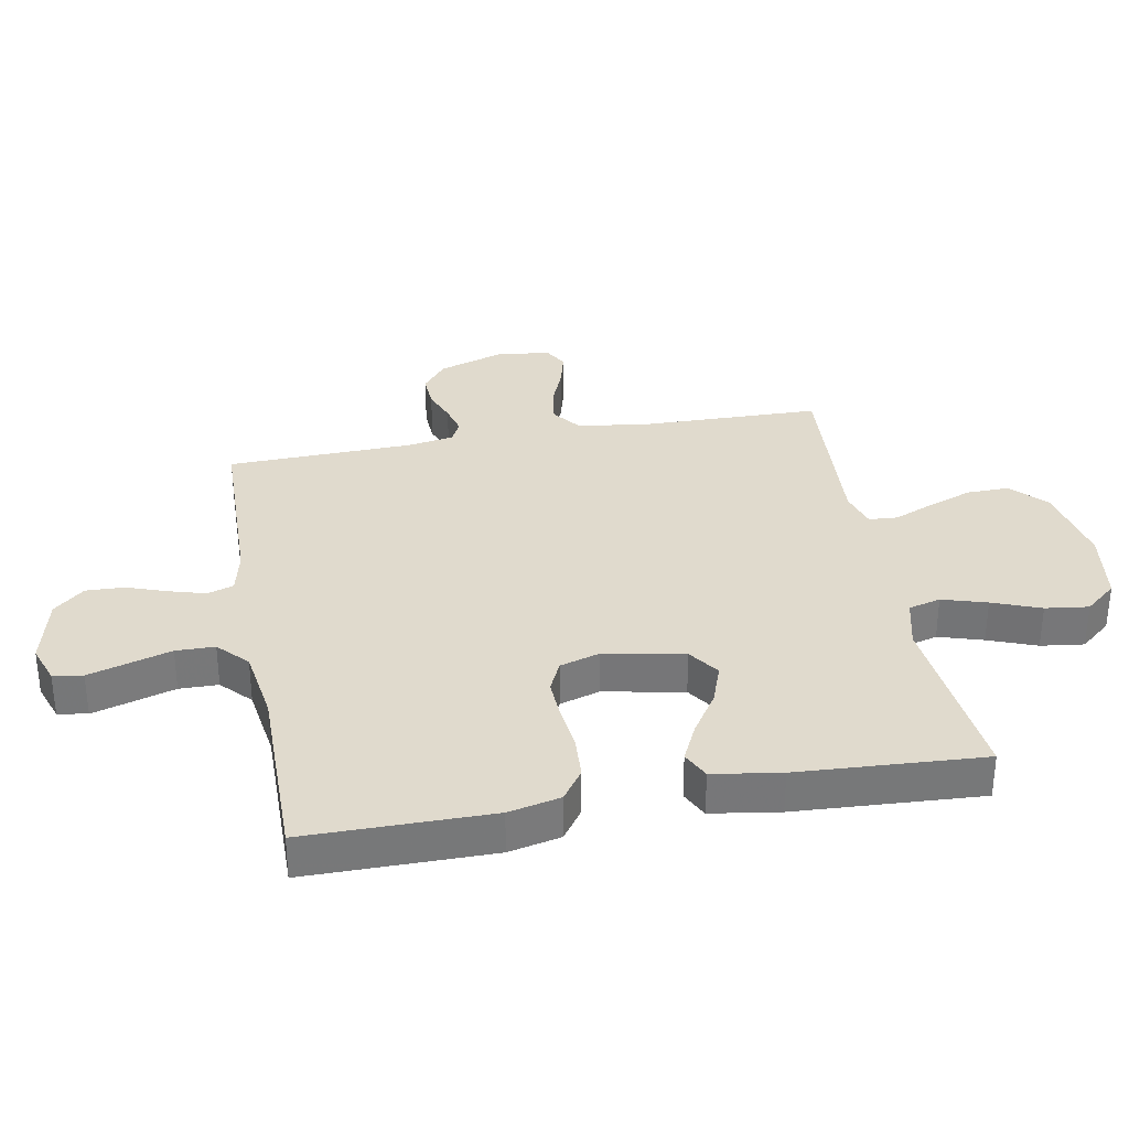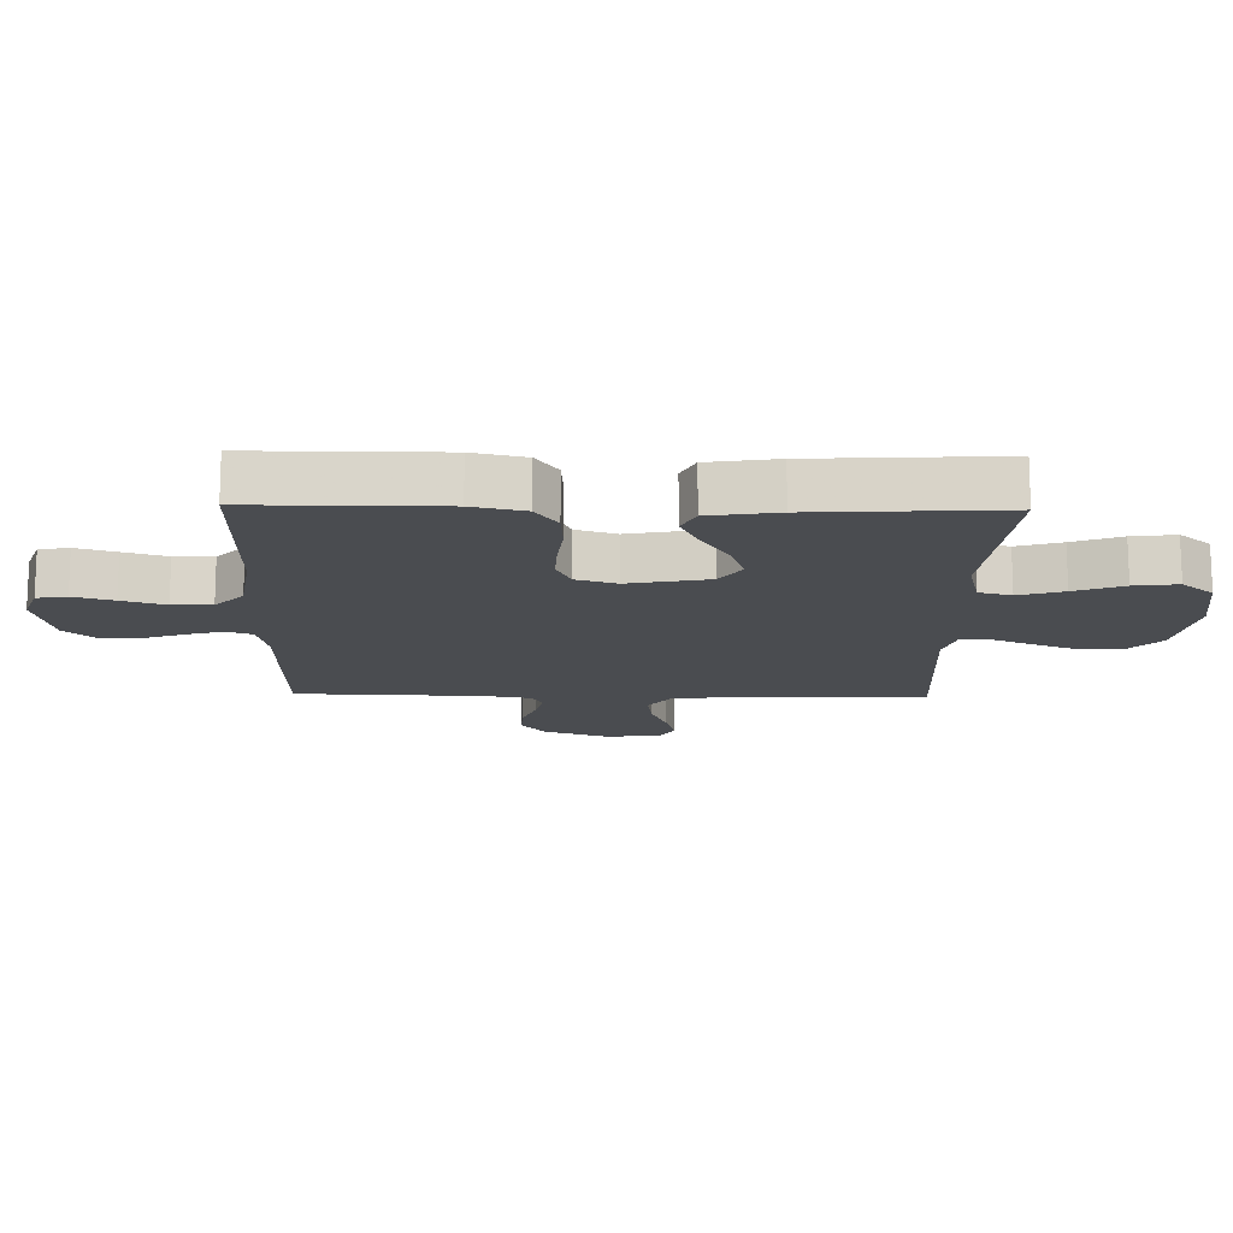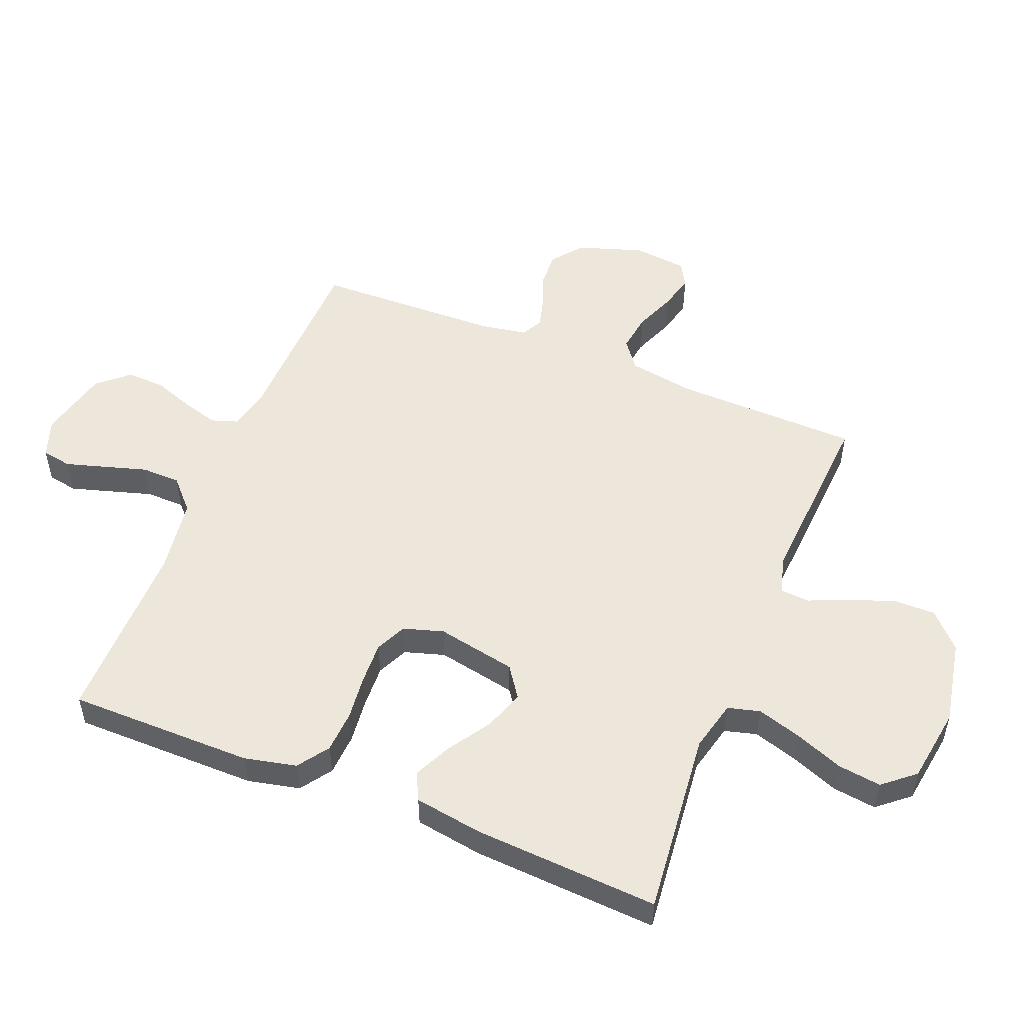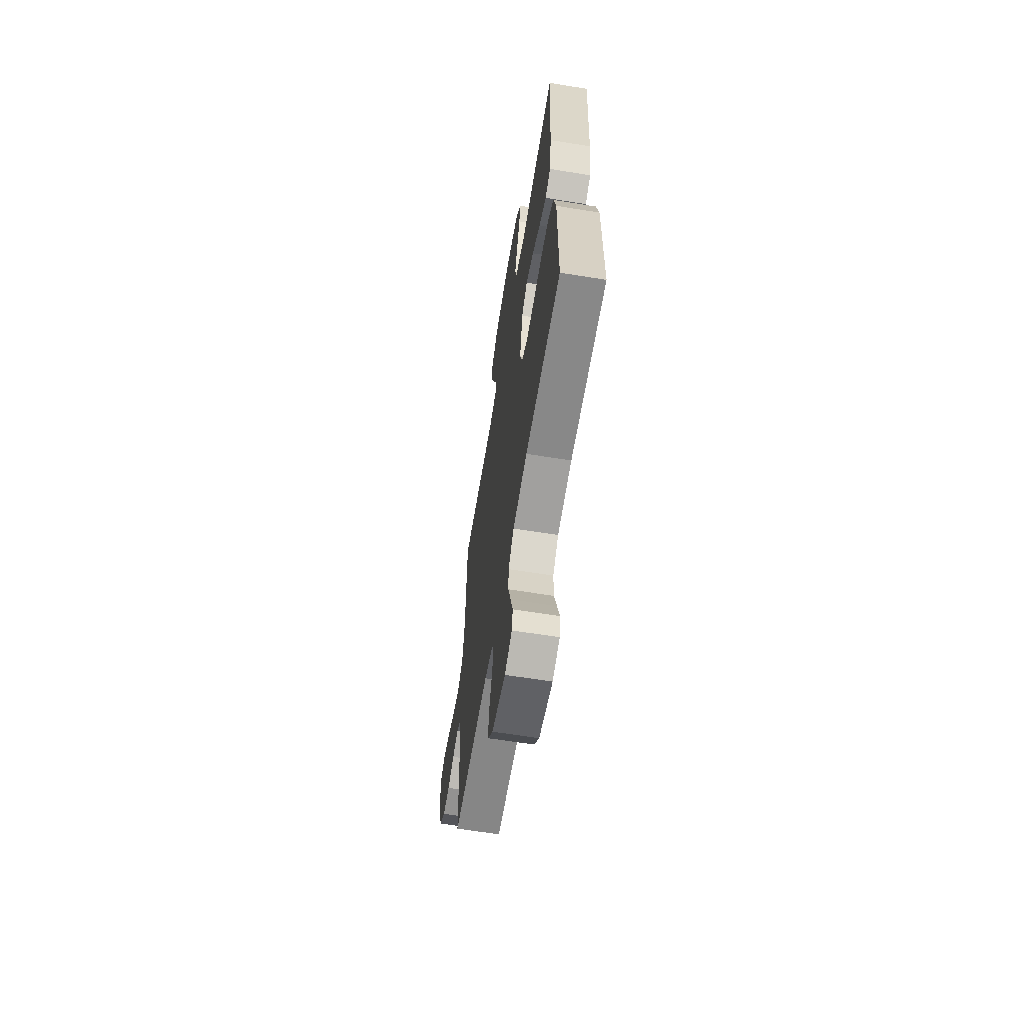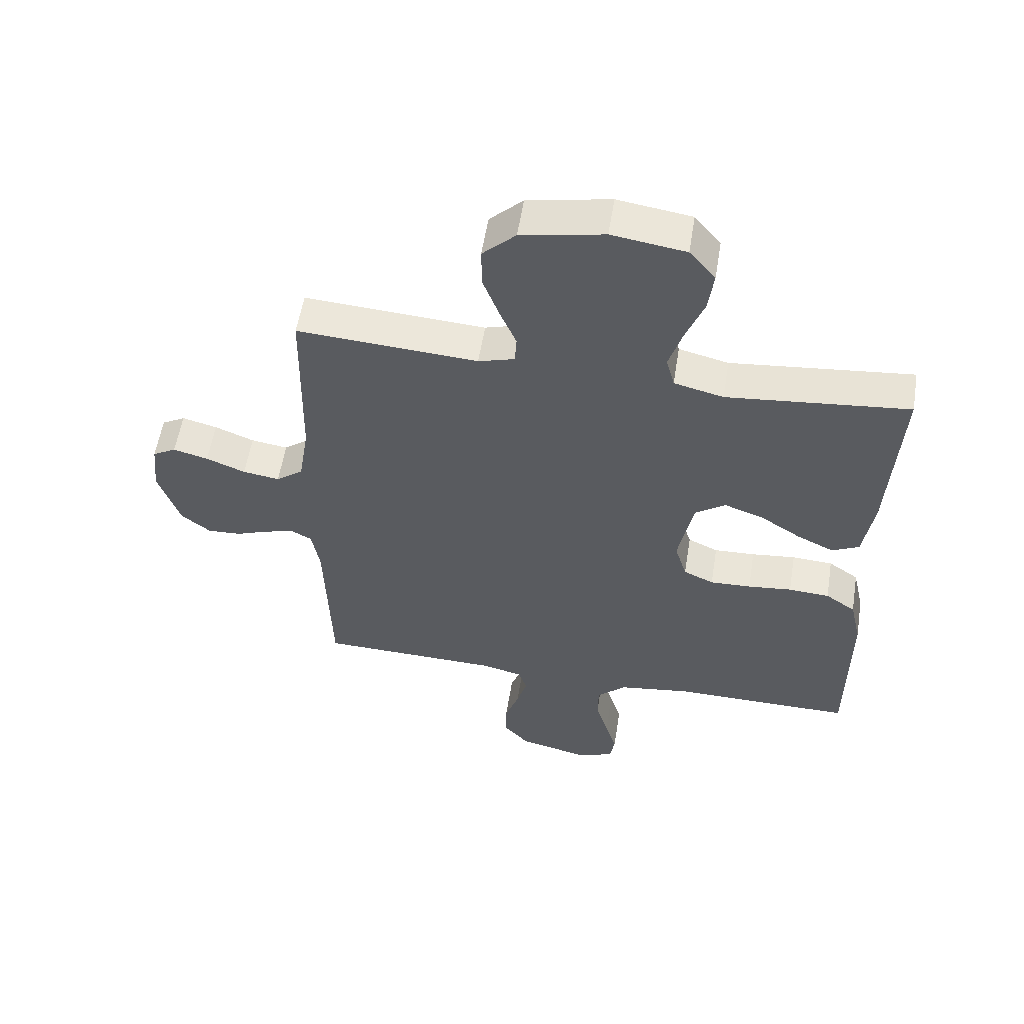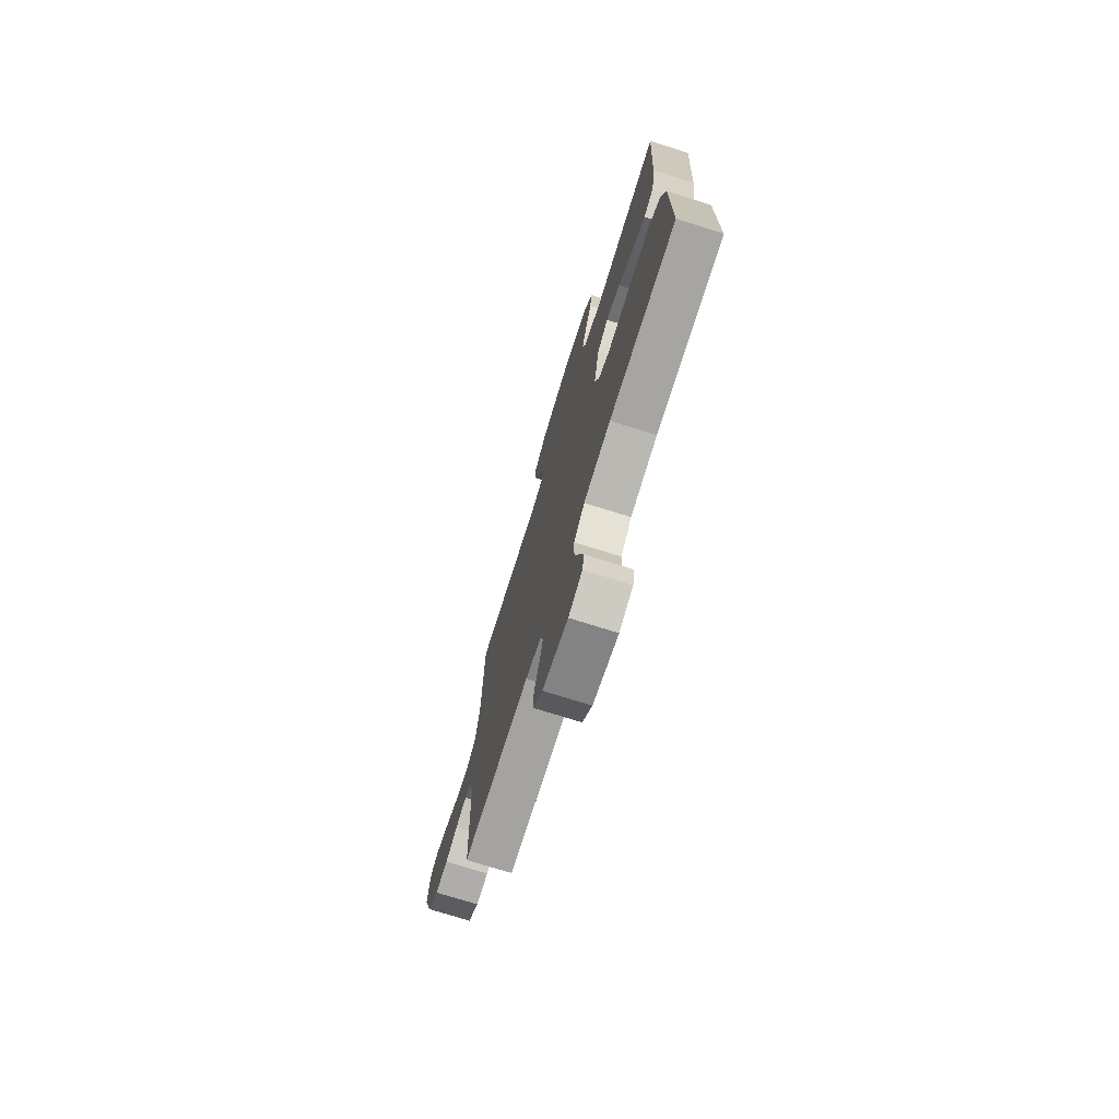
<metadata>
{"format":"obj","ext":"obj","renderer":"f3d","projection":"perspective","resolution":1024,"background":"white","views":[{"elev":33.0,"azim":-100.4,"up":"+Y"},{"elev":-15.0,"azim":-91.2,"up":"+Y"},{"elev":52.3,"azim":-68.0,"up":"+Y"},{"elev":-63.3,"azim":-99.3,"up":"+Z"},{"elev":56.3,"azim":-170.9,"up":"+Z"},{"elev":-74.3,"azim":-107.4,"up":"+Z"}]}
</metadata>
<code>
v -0.5 0.07 0.5
v -0.2 0.07 0.469
v -0.118 0.07 0.489
v -0.104 0.07 0.541
v -0.126 0.07 0.613
v -0.156 0.07 0.691
v -0.165 0.07 0.761
v -0.122 0.07 0.812
v 0 0.07 0.83
v 0.137 0.07 0.803
v 0.192 0.07 0.75
v 0.191 0.07 0.682
v 0.164 0.07 0.61
v 0.137 0.07 0.546
v 0.14 0.07 0.499
v 0.2 0.07 0.481
v 0.5 0.07 0.5
v 0.506 0.07 0.2
v 0.523 0.07 0.094
v 0.568 0.07 0.06
v 0.629 0.07 0.069
v 0.694 0.07 0.095
v 0.752 0.07 0.11
v 0.791 0.07 0.088
v 0.8 0.07 0
v 0.765 0.07 -0.105
v 0.716 0.07 -0.144
v 0.66 0.07 -0.141
v 0.605 0.07 -0.12
v 0.556 0.07 -0.107
v 0.522 0.07 -0.125
v 0.509 0.07 -0.2
v 0.5 0.07 -0.5
v 0.2 0.07 -0.507
v 0.13 0.07 -0.523
v 0.116 0.07 -0.565
v 0.133 0.07 -0.624
v 0.156 0.07 -0.689
v 0.158 0.07 -0.751
v 0.115 0.07 -0.8
v 0 0.07 -0.827
v -0.062 0.07 -0.805
v -0.07 0.07 -0.757
v -0.051 0.07 -0.693
v -0.03 0.07 -0.624
v -0.031 0.07 -0.561
v -0.079 0.07 -0.516
v -0.2 0.07 -0.498
v -0.5 0.07 -0.5
v -0.5 0.07 -0.2
v -0.481 0.07 -0.116
v -0.431 0.07 -0.081
v -0.363 0.07 -0.077
v -0.29 0.07 -0.085
v -0.222 0.07 -0.088
v -0.172 0.07 -0.065
v -0.152 0.07 0
v -0.177 0.07 0.129
v -0.227 0.07 0.164
v -0.292 0.07 0.141
v -0.36 0.07 0.097
v -0.421 0.07 0.068
v -0.466 0.07 0.09
v -0.483 0.07 0.2
v -0.5 0 0.5
v -0.2 0 0.469
v -0.118 0 0.489
v -0.104 0 0.541
v -0.126 0 0.613
v -0.156 0 0.691
v -0.165 0 0.761
v -0.122 0 0.812
v 0 0 0.83
v 0.137 0 0.803
v 0.192 0 0.75
v 0.191 0 0.682
v 0.164 0 0.61
v 0.137 0 0.546
v 0.14 0 0.499
v 0.2 0 0.481
v 0.5 0 0.5
v 0.506 0 0.2
v 0.523 0 0.094
v 0.568 0 0.06
v 0.629 0 0.069
v 0.694 0 0.095
v 0.752 0 0.11
v 0.791 0 0.088
v 0.8 0 0
v 0.765 0 -0.105
v 0.716 0 -0.144
v 0.66 0 -0.141
v 0.605 0 -0.12
v 0.556 0 -0.107
v 0.522 0 -0.125
v 0.509 0 -0.2
v 0.5 0 -0.5
v 0.2 0 -0.507
v 0.13 0 -0.523
v 0.116 0 -0.565
v 0.133 0 -0.624
v 0.156 0 -0.689
v 0.158 0 -0.751
v 0.115 0 -0.8
v 0 0 -0.827
v -0.062 0 -0.805
v -0.07 0 -0.757
v -0.051 0 -0.693
v -0.03 0 -0.624
v -0.031 0 -0.561
v -0.079 0 -0.516
v -0.2 0 -0.498
v -0.5 0 -0.5
v -0.5 0 -0.2
v -0.481 0 -0.116
v -0.431 0 -0.081
v -0.363 0 -0.077
v -0.29 0 -0.085
v -0.222 0 -0.088
v -0.172 0 -0.065
v -0.152 0 0
v -0.177 0 0.129
v -0.227 0 0.164
v -0.292 0 0.141
v -0.36 0 0.097
v -0.421 0 0.068
v -0.466 0 0.09
v -0.483 0 0.2
f 64 1 2
f 63 64 2
f 62 63 2
f 61 62 2
f 60 61 2
f 59 60 2 3
f 58 59 3
f 57 58 3 4
f 52 53 54
f 51 52 54
f 50 51 54
f 49 50 54
f 48 49 54
f 47 48 54 55
f 46 47 55 56
f 43 44 45
f 42 43 45
f 41 42 45
f 40 41 45
f 39 40 45
f 38 39 45
f 37 38 45
f 36 37 45 46
f 46 56 57
f 36 46 57
f 35 36 57
f 32 33 34
f 35 57 4
f 34 35 4
f 32 34 4
f 31 32 4
f 27 28 29
f 26 27 29
f 25 26 29
f 24 25 29
f 23 24 29
f 22 23 29
f 21 22 29
f 20 21 29 30
f 16 17 18
f 15 16 18 19
f 12 13 14
f 11 12 14
f 10 11 14
f 9 10 14
f 8 9 14
f 7 8 14
f 6 7 14
f 5 6 14
f 5 14 15
f 4 5 15 19
f 20 30 31
f 19 20 31
f 4 19 31
f 66 65 128
f 66 128 127
f 66 127 126
f 66 126 125
f 66 125 124
f 67 66 124 123
f 67 123 122
f 68 67 122 121
f 118 117 116
f 118 116 115
f 118 115 114
f 118 114 113
f 118 113 112
f 119 118 112 111
f 120 119 111 110
f 109 108 107
f 109 107 106
f 109 106 105
f 109 105 104
f 109 104 103
f 109 103 102
f 109 102 101
f 110 109 101 100
f 121 120 110
f 121 110 100
f 121 100 99
f 98 97 96
f 68 121 99
f 68 99 98
f 68 98 96
f 68 96 95
f 93 92 91
f 93 91 90
f 93 90 89
f 93 89 88
f 93 88 87
f 93 87 86
f 93 86 85
f 94 93 85 84
f 82 81 80
f 83 82 80 79
f 78 77 76
f 78 76 75
f 78 75 74
f 78 74 73
f 78 73 72
f 78 72 71
f 78 71 70
f 78 70 69
f 79 78 69
f 83 79 69 68
f 95 94 84
f 95 84 83
f 95 83 68
f 1 65 66 2
f 2 66 67 3
f 3 67 68 4
f 4 68 69 5
f 5 69 70 6
f 6 70 71 7
f 7 71 72 8
f 8 72 73 9
f 9 73 74 10
f 10 74 75 11
f 11 75 76 12
f 12 76 77 13
f 13 77 78 14
f 14 78 79 15
f 15 79 80 16
f 16 80 81 17
f 17 81 82 18
f 18 82 83 19
f 19 83 84 20
f 20 84 85 21
f 21 85 86 22
f 22 86 87 23
f 23 87 88 24
f 24 88 89 25
f 25 89 90 26
f 26 90 91 27
f 27 91 92 28
f 28 92 93 29
f 29 93 94 30
f 30 94 95 31
f 31 95 96 32
f 32 96 97 33
f 33 97 98 34
f 34 98 99 35
f 35 99 100 36
f 36 100 101 37
f 37 101 102 38
f 38 102 103 39
f 39 103 104 40
f 40 104 105 41
f 41 105 106 42
f 42 106 107 43
f 43 107 108 44
f 44 108 109 45
f 45 109 110 46
f 46 110 111 47
f 47 111 112 48
f 48 112 113 49
f 49 113 114 50
f 50 114 115 51
f 51 115 116 52
f 52 116 117 53
f 53 117 118 54
f 54 118 119 55
f 55 119 120 56
f 56 120 121 57
f 57 121 122 58
f 58 122 123 59
f 59 123 124 60
f 60 124 125 61
f 61 125 126 62
f 62 126 127 63
f 63 127 128 64
f 64 128 65 1

</code>
